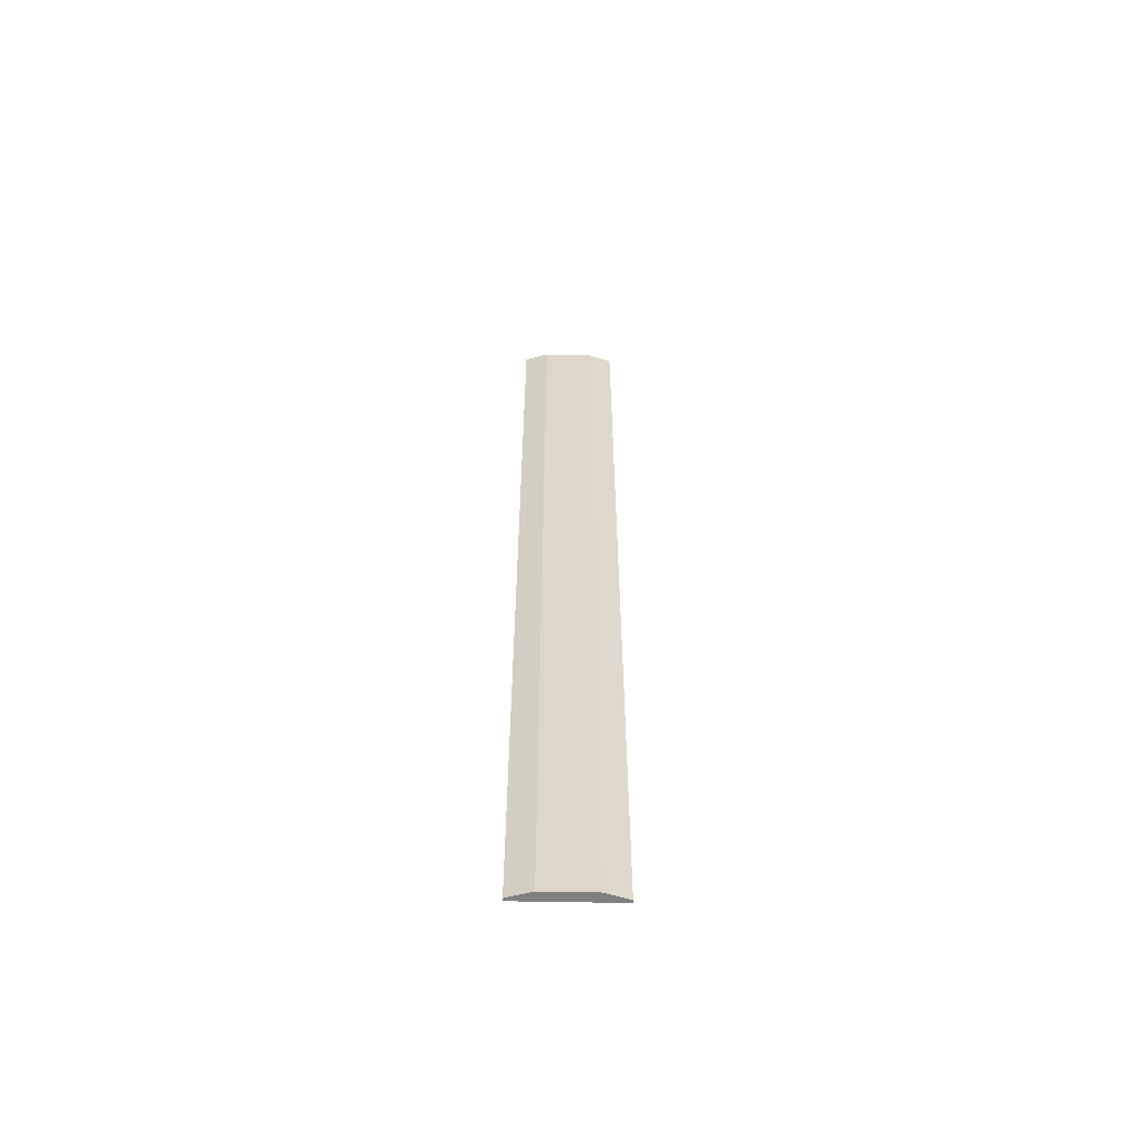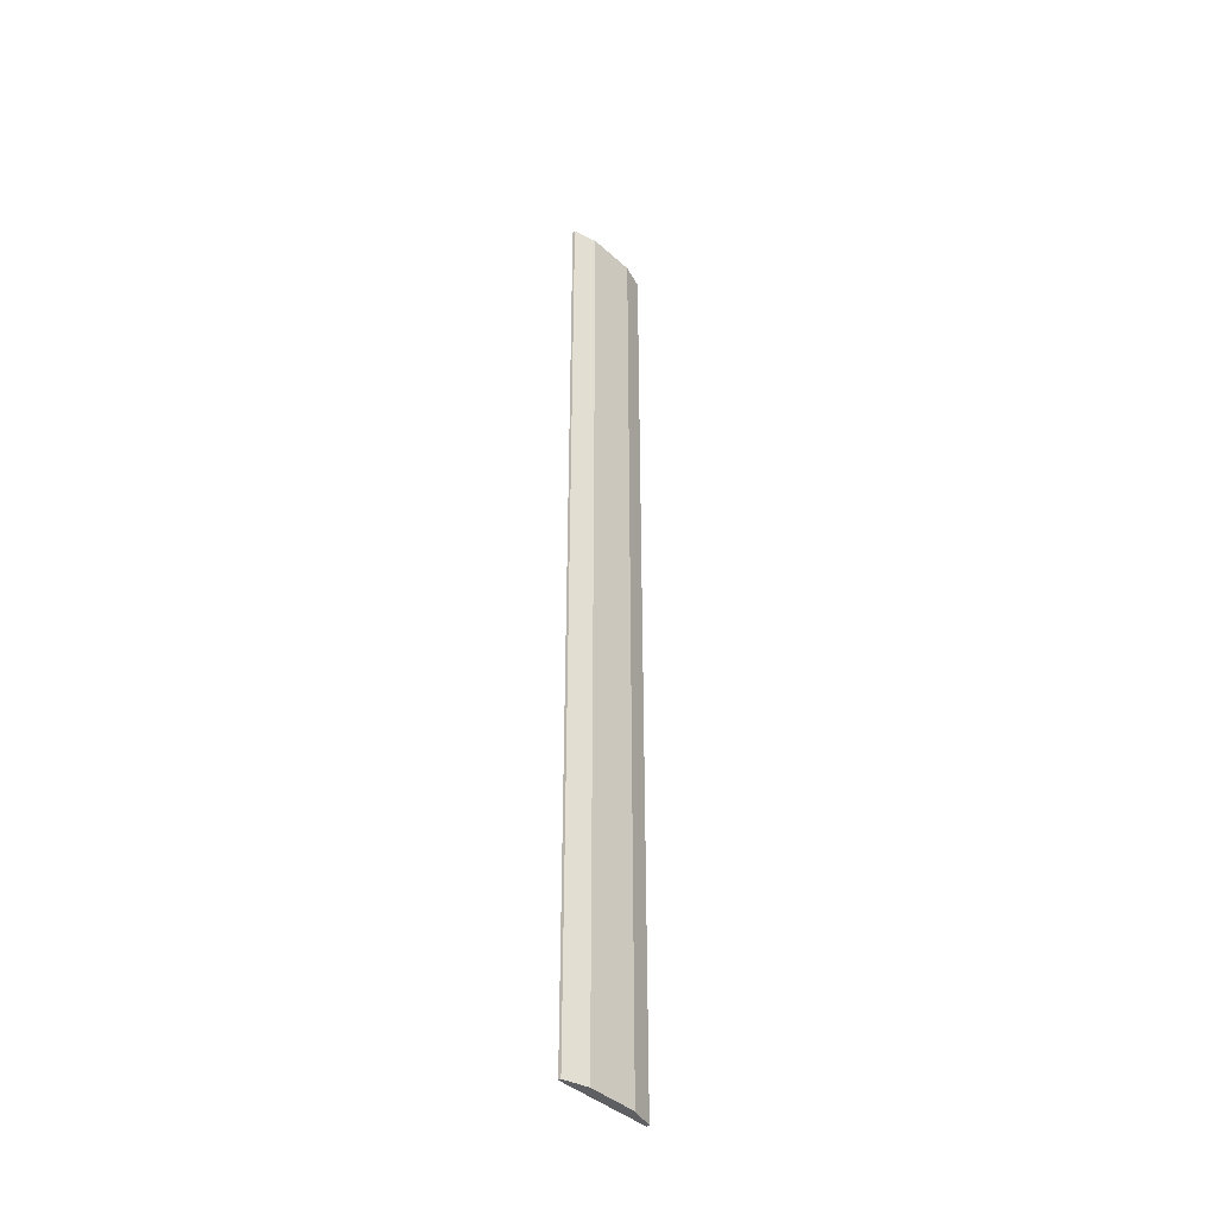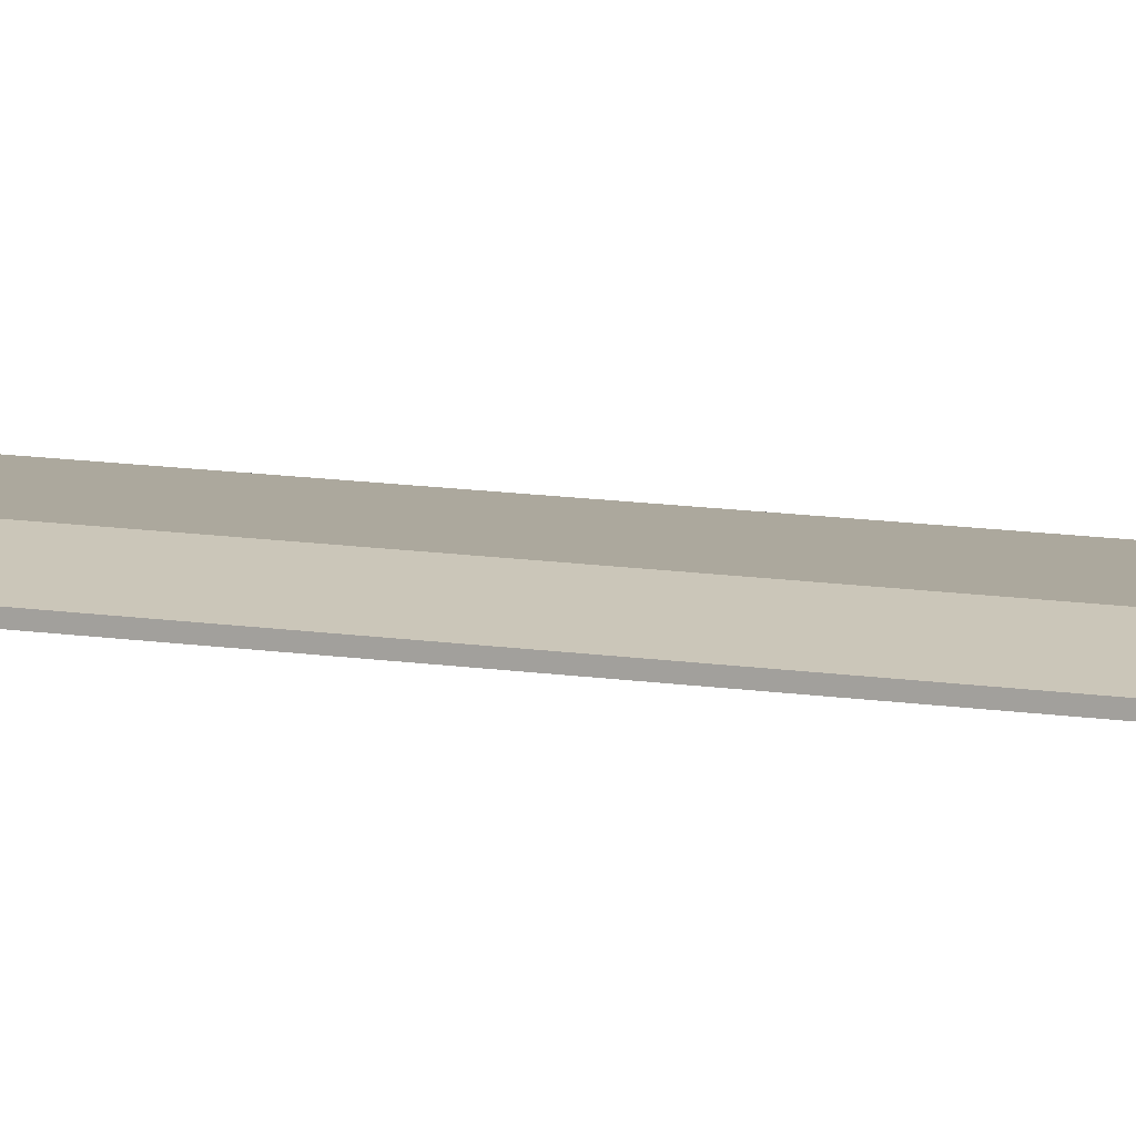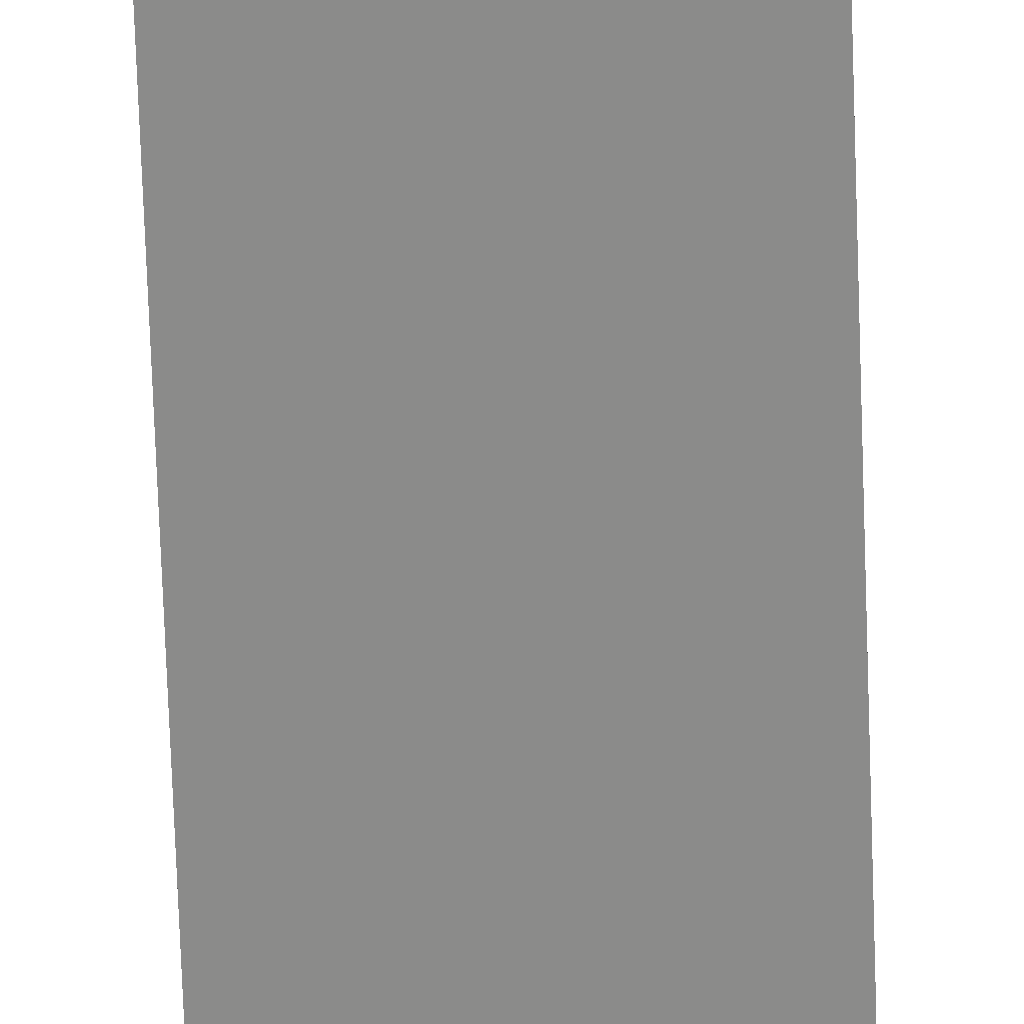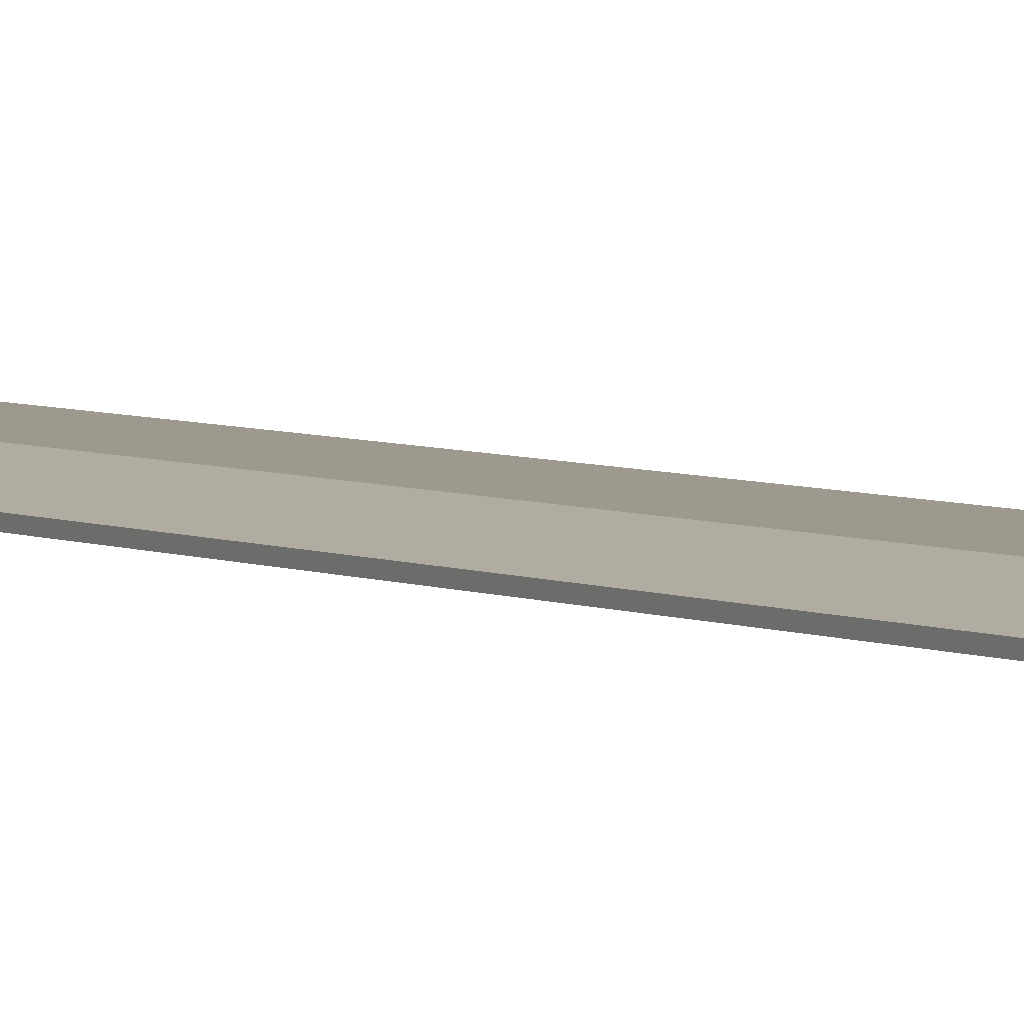
<metadata>
{"format":"obj","ext":"obj","renderer":"f3d","projection":"perspective","resolution":1024,"background":"white","views":[{"elev":-59.8,"azim":178.9,"up":"+Z"},{"elev":-41.1,"azim":132.4,"up":"+Z"},{"elev":8.6,"azim":-62.5,"up":"+Y"},{"elev":-63.7,"azim":-178.1,"up":"+Y"},{"elev":3.3,"azim":-26.8,"up":"+Y"}]}
</metadata>
<code>
o Cube.001
v -0.4 -0.04 4
v -0.4 -0.01675 4
v -0.4 -0.04 -4
v -0.4 -0.01675 -4
v 0.4 -0.04 4
v 0.4 -0.01675 4
v 0.4 -0.04 -4
v 0.4 -0.01675 -4
v 0.2033 -0.04 -4
v -0.2033 -0.04 -4
v -0.2033 0.04 -4
v 0.2033 0.04 -4
v -0.2033 -0.04 4
v 0.2033 -0.04 4
v 0.2033 0.04 4
v -0.2033 0.04 4
f 2 3 1
f 9 8 7
f 8 5 7
f 13 2 1
f 7 14 9
f 4 16 11
f 12 6 8
f 11 15 12
f 10 1 3
f 9 13 10
f 6 14 5
f 15 13 14
f 4 10 3
f 11 9 10
f 2 4 3
f 9 12 8
f 8 6 5
f 13 16 2
f 7 5 14
f 4 2 16
f 12 15 6
f 11 16 15
f 10 13 1
f 9 14 13
f 6 15 14
f 15 16 13
f 4 11 10
f 11 12 9

</code>
